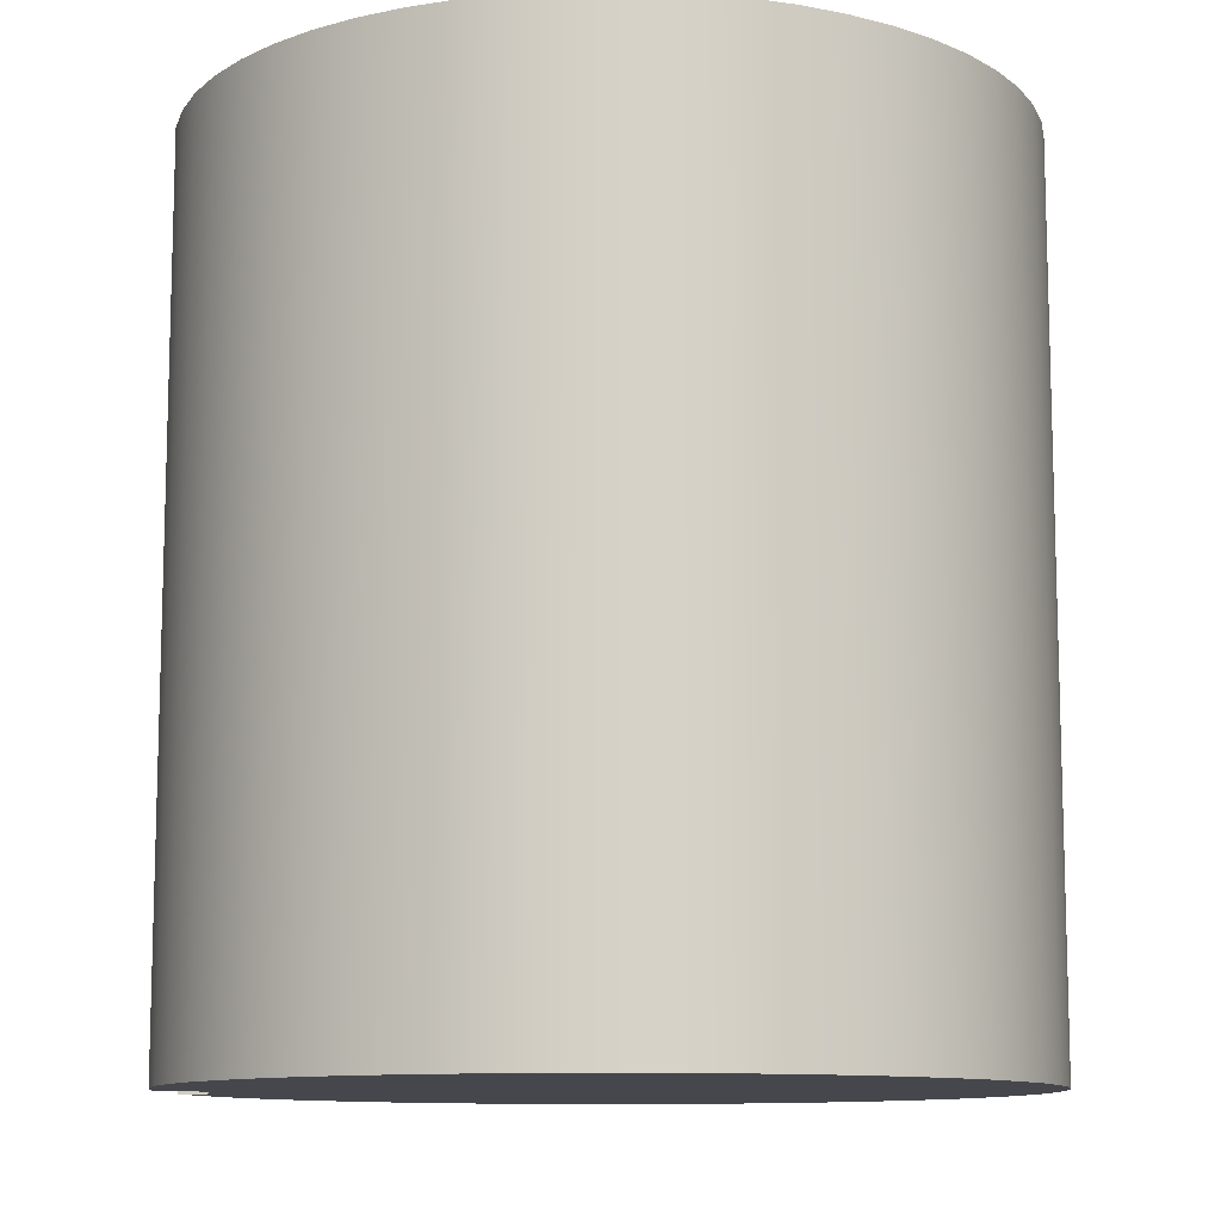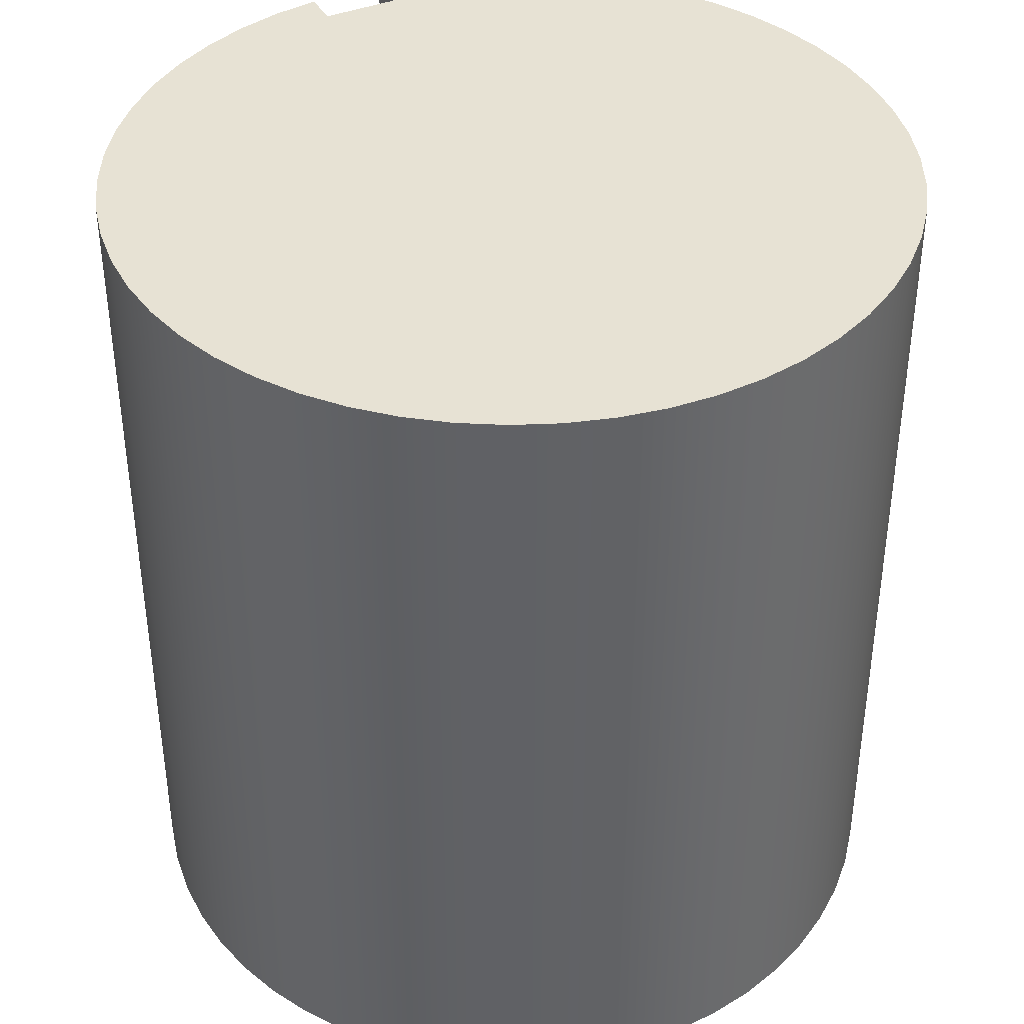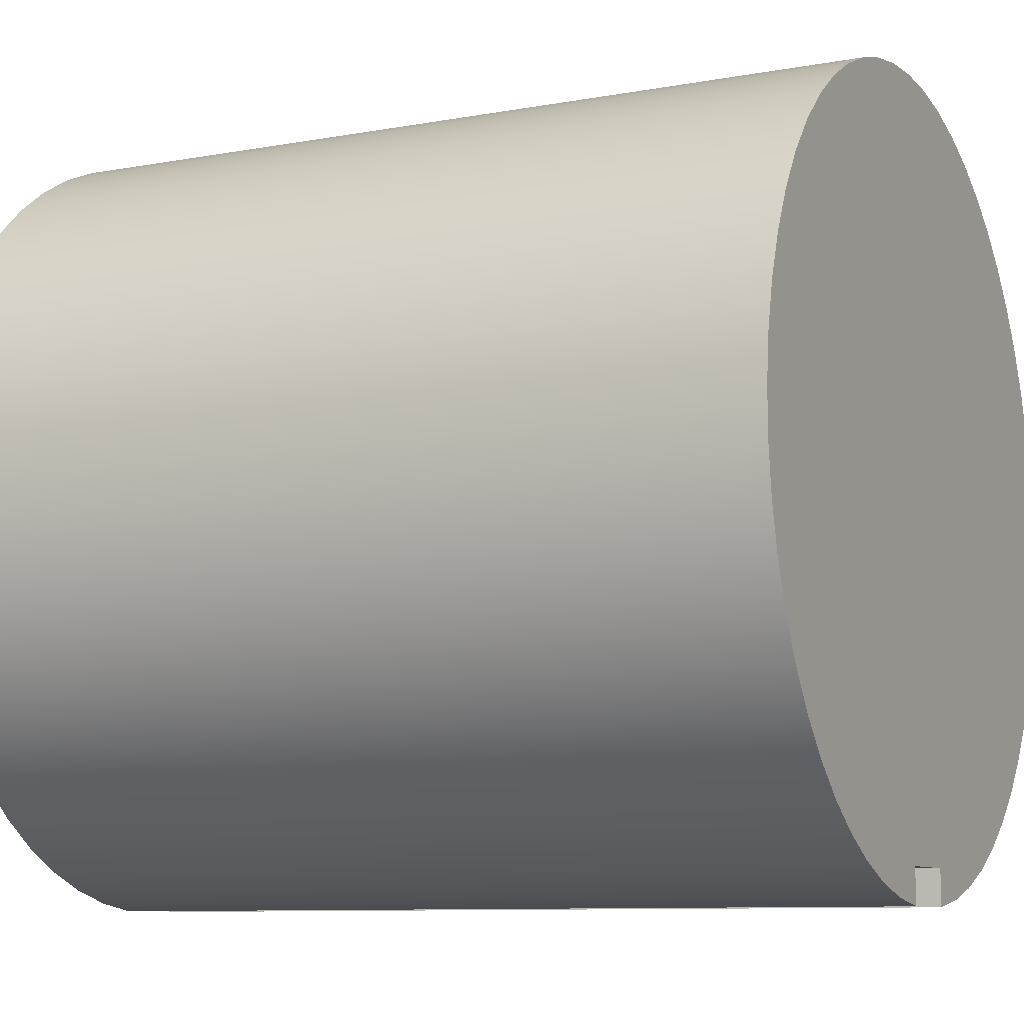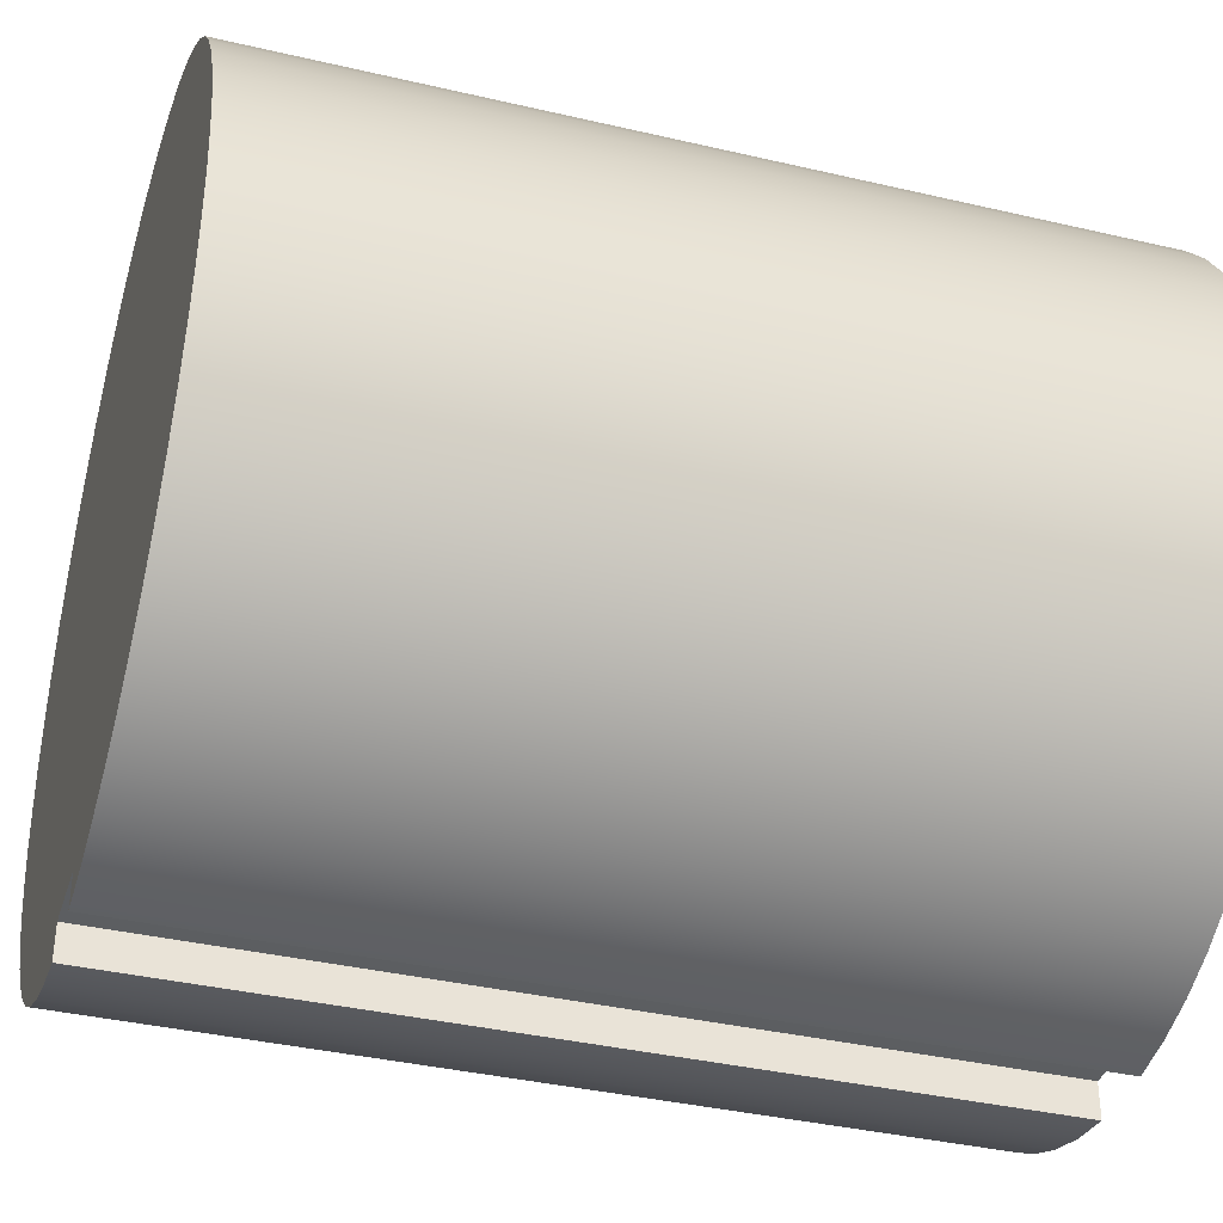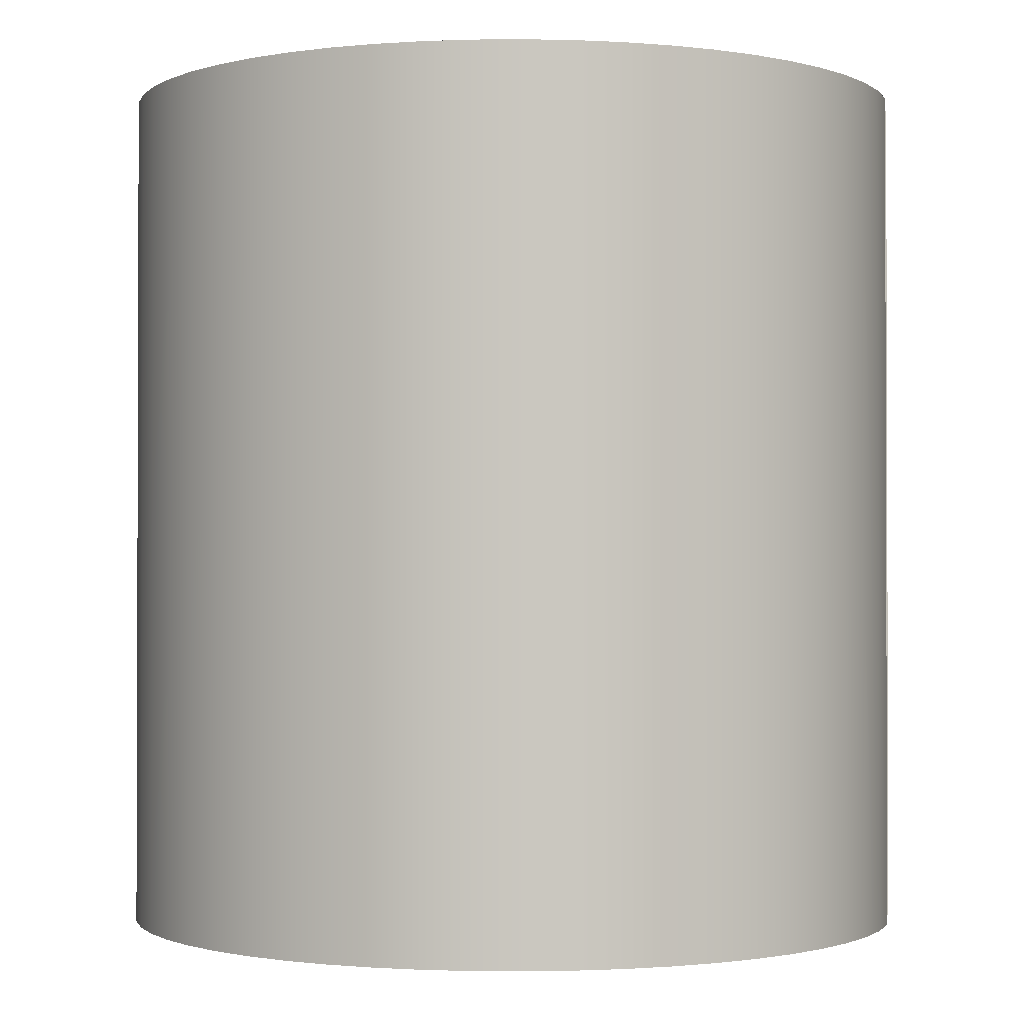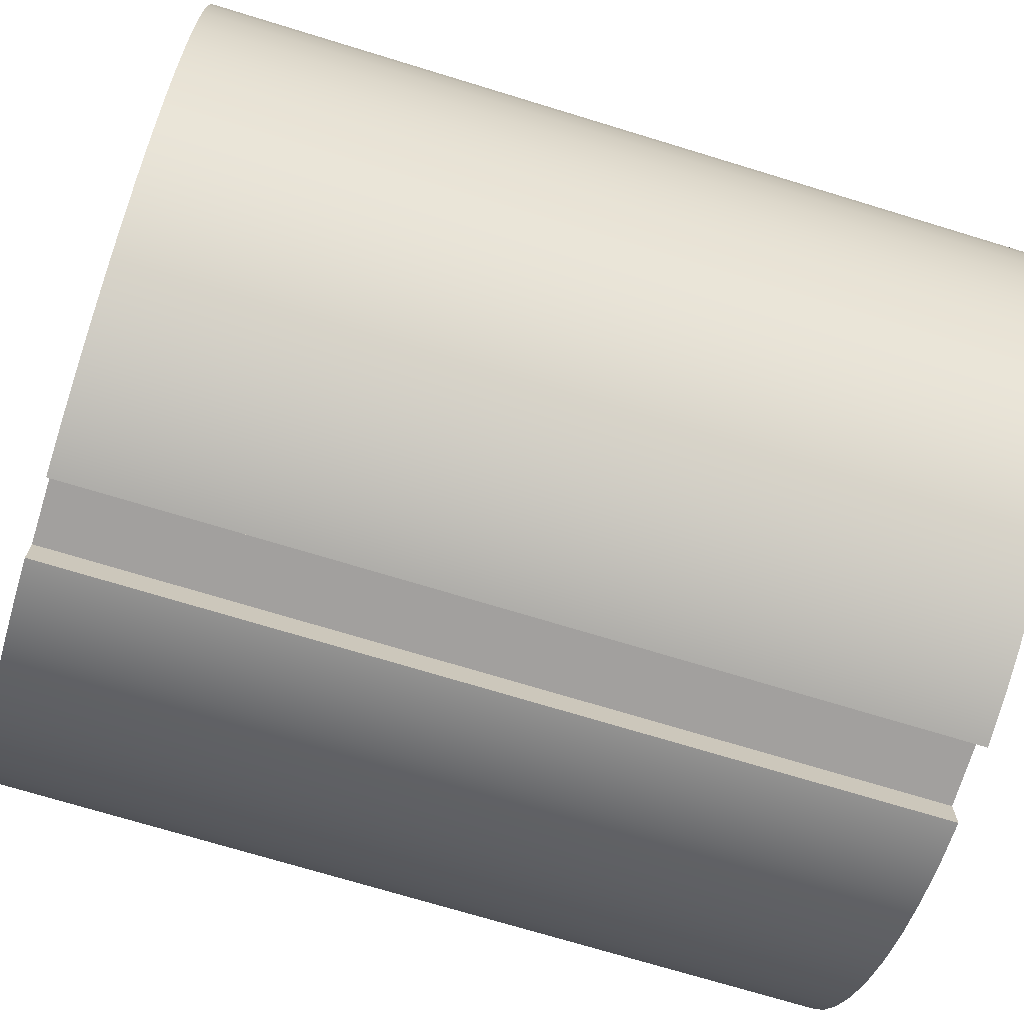
<metadata>
{"format":"obj","ext":"obj","renderer":"f3d","projection":"perspective","resolution":1024,"background":"white","views":[{"elev":-10.9,"azim":-82.8,"up":"+Y"},{"elev":39.8,"azim":-26.5,"up":"+Y"},{"elev":-9.1,"azim":116.2,"up":"+Z"},{"elev":-37.3,"azim":-106.8,"up":"+Z"},{"elev":-1.1,"azim":99.3,"up":"+Y"},{"elev":-71.9,"azim":-107.0,"up":"+Z"}]}
</metadata>
<code>
v 0.4 0 -3.8
v -0.4 0 -3.8
v -0.4 9 -3.8
v 0.4 9 -3.8
v 0.4 0 -4.181
v 0.4 0 -3.8
v 0.4 9 -3.8
v 0.4 9 -4.181
v -0.4 0 -4.181
v -0.886 0 -4.105
v -1.36 0 -3.974
v -1.815 0 -3.788
v -2.245 0 -3.549
v -2.645 0 -3.263
v -3.008 0 -2.931
v -3.33 0 -2.559
v -3.606 0 -2.153
v -3.833 0 -1.716
v -4.008 0 -1.256
v -4.127 0 -0.7793
v -4.19 0 -0.2915
v -4.195 0 0.2002
v -4.143 0 0.6893
v -4.034 0 1.169
v -3.87 0 1.632
v -3.652 0 2.074
v -3.385 0 2.486
v -3.071 0 2.865
v -2.715 0 3.204
v -2.322 0 3.5
v -1.897 0 3.747
v -1.446 0 3.943
v -0.9752 0 4.085
v -0.491 0 4.171
v -7.715e-16 0 4.2
v 0.491 0 4.171
v 0.9752 0 4.085
v 1.446 0 3.943
v 1.897 0 3.747
v 2.322 0 3.5
v 2.715 0 3.204
v 3.071 0 2.865
v 3.385 0 2.486
v 3.652 0 2.074
v 3.87 0 1.632
v 4.034 0 1.169
v 4.143 0 0.6893
v 4.195 0 0.2002
v 4.19 0 -0.2915
v 4.127 0 -0.7793
v 4.008 0 -1.256
v 3.833 0 -1.716
v 3.606 0 -2.153
v 3.33 0 -2.559
v 3.008 0 -2.931
v 2.645 0 -3.263
v 2.245 0 -3.549
v 1.815 0 -3.788
v 1.36 0 -3.974
v 0.886 0 -4.105
v 0.4 0 -4.181
v 0.4 9 -4.181
v 0.886 9 -4.105
v 1.36 9 -3.974
v 1.815 9 -3.788
v 2.245 9 -3.549
v 2.645 9 -3.263
v 3.008 9 -2.931
v 3.33 9 -2.559
v 3.606 9 -2.153
v 3.833 9 -1.716
v 4.008 9 -1.256
v 4.127 9 -0.7793
v 4.19 9 -0.2915
v 4.195 9 0.2002
v 4.143 9 0.6893
v 4.034 9 1.169
v 3.87 9 1.632
v 3.652 9 2.074
v 3.385 9 2.486
v 3.071 9 2.865
v 2.715 9 3.204
v 2.322 9 3.5
v 1.897 9 3.747
v 1.446 9 3.943
v 0.9752 9 4.085
v 0.491 9 4.171
v -7.715e-16 9 4.2
v -0.491 9 4.171
v -0.9752 9 4.085
v -1.446 9 3.943
v -1.897 9 3.747
v -2.322 9 3.5
v -2.715 9 3.204
v -3.071 9 2.865
v -3.385 9 2.486
v -3.652 9 2.074
v -3.87 9 1.632
v -4.034 9 1.169
v -4.143 9 0.6893
v -4.195 9 0.2002
v -4.19 9 -0.2915
v -4.127 9 -0.7793
v -4.008 9 -1.256
v -3.833 9 -1.716
v -3.606 9 -2.153
v -3.33 9 -2.559
v -3.008 9 -2.931
v -2.645 9 -3.263
v -2.245 9 -3.549
v -1.815 9 -3.788
v -1.36 9 -3.974
v -0.886 9 -4.105
v -0.4 9 -4.181
v -0.4 0 -3.8
v -0.4 0 -4.181
v -0.4 9 -4.181
v -0.4 9 -3.8
v -0.4 9 -3.8
v -0.4 9 -4.181
v -0.886 9 -4.105
v -1.36 9 -3.974
v -1.815 9 -3.788
v -2.245 9 -3.549
v -2.645 9 -3.263
v -3.008 9 -2.931
v -3.33 9 -2.559
v -3.606 9 -2.153
v -3.833 9 -1.716
v -4.008 9 -1.256
v -4.127 9 -0.7793
v -4.19 9 -0.2915
v -4.195 9 0.2002
v -4.143 9 0.6893
v -4.034 9 1.169
v -3.87 9 1.632
v -3.652 9 2.074
v -3.385 9 2.486
v -3.071 9 2.865
v -2.715 9 3.204
v -2.322 9 3.5
v -1.897 9 3.747
v -1.446 9 3.943
v -0.9752 9 4.085
v -0.491 9 4.171
v -7.715e-16 9 4.2
v 0.491 9 4.171
v 0.9752 9 4.085
v 1.446 9 3.943
v 1.897 9 3.747
v 2.322 9 3.5
v 2.715 9 3.204
v 3.071 9 2.865
v 3.385 9 2.486
v 3.652 9 2.074
v 3.87 9 1.632
v 4.034 9 1.169
v 4.143 9 0.6893
v 4.195 9 0.2002
v 4.19 9 -0.2915
v 4.127 9 -0.7793
v 4.008 9 -1.256
v 3.833 9 -1.716
v 3.606 9 -2.153
v 3.33 9 -2.559
v 3.008 9 -2.931
v 2.645 9 -3.263
v 2.245 9 -3.549
v 1.815 9 -3.788
v 1.36 9 -3.974
v 0.886 9 -4.105
v 0.4 9 -4.181
v 0.4 9 -3.8
v -0.4 0 -4.181
v -0.4 0 -3.8
v 0.4 0 -3.8
v 0.4 0 -4.181
v 0.886 0 -4.105
v 1.36 0 -3.974
v 1.815 0 -3.788
v 2.245 0 -3.549
v 2.645 0 -3.263
v 3.008 0 -2.931
v 3.33 0 -2.559
v 3.606 0 -2.153
v 3.833 0 -1.716
v 4.008 0 -1.256
v 4.127 0 -0.7793
v 4.19 0 -0.2915
v 4.195 0 0.2002
v 4.143 0 0.6893
v 4.034 0 1.169
v 3.87 0 1.632
v 3.652 0 2.074
v 3.385 0 2.486
v 3.071 0 2.865
v 2.715 0 3.204
v 2.322 0 3.5
v 1.897 0 3.747
v 1.446 0 3.943
v 0.9752 0 4.085
v 0.491 0 4.171
v -7.715e-16 0 4.2
v -0.491 0 4.171
v -0.9752 0 4.085
v -1.446 0 3.943
v -1.897 0 3.747
v -2.322 0 3.5
v -2.715 0 3.204
v -3.071 0 2.865
v -3.385 0 2.486
v -3.652 0 2.074
v -3.87 0 1.632
v -4.034 0 1.169
v -4.143 0 0.6893
v -4.195 0 0.2002
v -4.19 0 -0.2915
v -4.127 0 -0.7793
v -4.008 0 -1.256
v -3.833 0 -1.716
v -3.606 0 -2.153
v -3.33 0 -2.559
v -3.008 0 -2.931
v -2.645 0 -3.263
v -2.245 0 -3.549
v -1.815 0 -3.788
v -1.36 0 -3.974
v -0.886 0 -4.105
g 63625214-e300-11ea-8399-54bf646e7e1f
f 1 2 4
f 4 2 3
g 6363639a-e300-11ea-9b78-54bf646e7e1f
f 5 6 8
f 8 6 7
g 63644dfa-e300-11ea-b66f-54bf646e7e1f
f 114 9 113
f 113 9 10
f 113 10 112
f 112 10 11
f 112 11 111
f 111 11 12
f 111 12 110
f 110 12 13
f 110 13 109
f 109 13 14
f 109 14 108
f 108 14 15
f 108 15 107
f 107 15 16
f 107 16 106
f 106 16 17
f 106 17 105
f 105 17 18
f 105 18 104
f 104 18 19
f 104 19 103
f 103 19 20
f 103 20 102
f 102 20 21
f 102 21 101
f 101 21 22
f 101 22 100
f 100 22 23
f 100 23 99
f 99 23 24
f 99 24 98
f 98 24 25
f 98 25 97
f 97 25 26
f 97 26 96
f 96 26 27
f 96 27 95
f 95 27 28
f 95 28 94
f 94 28 29
f 94 29 93
f 93 29 30
f 93 30 92
f 92 30 31
f 92 31 91
f 91 31 32
f 91 32 90
f 90 32 33
f 90 33 89
f 89 33 34
f 89 34 88
f 88 34 35
f 88 35 87
f 87 35 36
f 87 36 86
f 86 36 37
f 86 37 85
f 85 37 38
f 85 38 84
f 84 38 39
f 84 39 83
f 83 39 40
f 83 40 82
f 82 40 41
f 82 41 81
f 81 41 42
f 81 42 80
f 80 42 43
f 80 43 79
f 79 43 44
f 79 44 78
f 78 44 45
f 78 45 77
f 77 45 46
f 77 46 76
f 76 46 47
f 76 47 75
f 75 47 48
f 75 48 74
f 74 48 49
f 74 49 73
f 73 49 50
f 73 50 72
f 72 50 51
f 72 51 71
f 71 51 52
f 71 52 70
f 70 52 53
f 70 53 69
f 69 53 54
f 69 54 68
f 68 54 55
f 68 55 67
f 67 55 56
f 67 56 66
f 66 56 57
f 66 57 65
f 65 57 58
f 65 58 64
f 64 58 59
f 64 59 63
f 63 59 60
f 63 60 62
f 62 60 61
g 63655f64-e300-11ea-85d0-54bf646e7e1f
f 115 116 118
f 118 116 117
g 63692fe8-e300-11ea-bd22-54bf646e7e1f
f 120 121 119
f 119 121 122
f 119 122 123
f 123 124 119
f 119 124 125
f 119 125 126
f 126 127 119
f 119 127 128
f 119 128 129
f 129 130 119
f 119 130 131
f 119 131 132
f 132 133 119
f 119 133 134
f 119 134 135
f 135 136 119
f 119 136 137
f 119 137 138
f 138 139 119
f 119 139 140
f 119 140 141
f 141 142 119
f 119 142 143
f 119 143 144
f 144 145 119
f 119 145 146
f 119 146 173
f 173 146 147
f 173 147 148
f 148 149 173
f 173 149 150
f 173 150 151
f 151 152 173
f 173 152 153
f 173 153 154
f 154 155 173
f 173 155 156
f 173 156 157
f 157 158 173
f 173 158 159
f 173 159 160
f 160 161 173
f 173 161 162
f 173 162 163
f 163 164 173
f 173 164 165
f 173 165 166
f 166 167 173
f 173 167 168
f 173 168 169
f 169 170 173
f 173 170 171
f 173 171 172
g 636a416c-e300-11ea-b042-54bf646e7e1f
f 174 175 228
f 228 175 227
f 227 175 226
f 226 175 225
f 225 175 224
f 224 175 223
f 223 175 222
f 222 175 221
f 221 175 220
f 220 175 219
f 219 175 218
f 218 175 217
f 217 175 216
f 216 175 215
f 215 175 214
f 214 175 213
f 213 175 212
f 212 175 211
f 211 175 210
f 210 175 209
f 209 175 208
f 208 175 207
f 207 175 206
f 206 175 205
f 205 175 204
f 204 175 203
f 203 175 176
f 203 176 202
f 202 176 201
f 201 176 200
f 200 176 199
f 199 176 198
f 198 176 197
f 197 176 196
f 196 176 195
f 195 176 194
f 194 176 193
f 193 176 192
f 192 176 191
f 191 176 190
f 190 176 189
f 189 176 188
f 188 176 187
f 187 176 186
f 186 176 185
f 185 176 184
f 184 176 183
f 183 176 182
f 182 176 181
f 181 176 180
f 180 176 179
f 179 176 178
f 178 176 177

</code>
